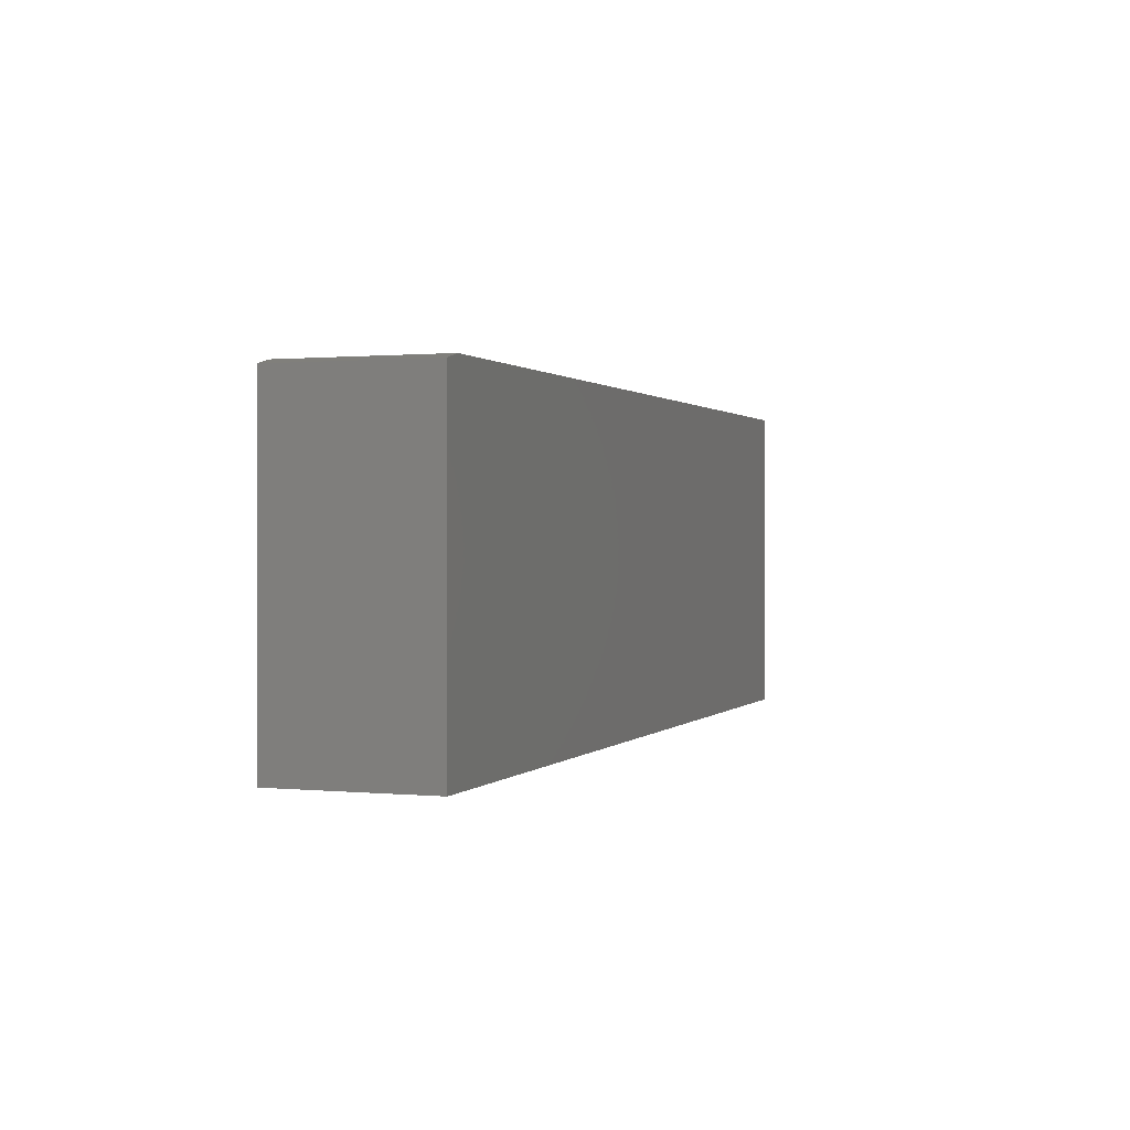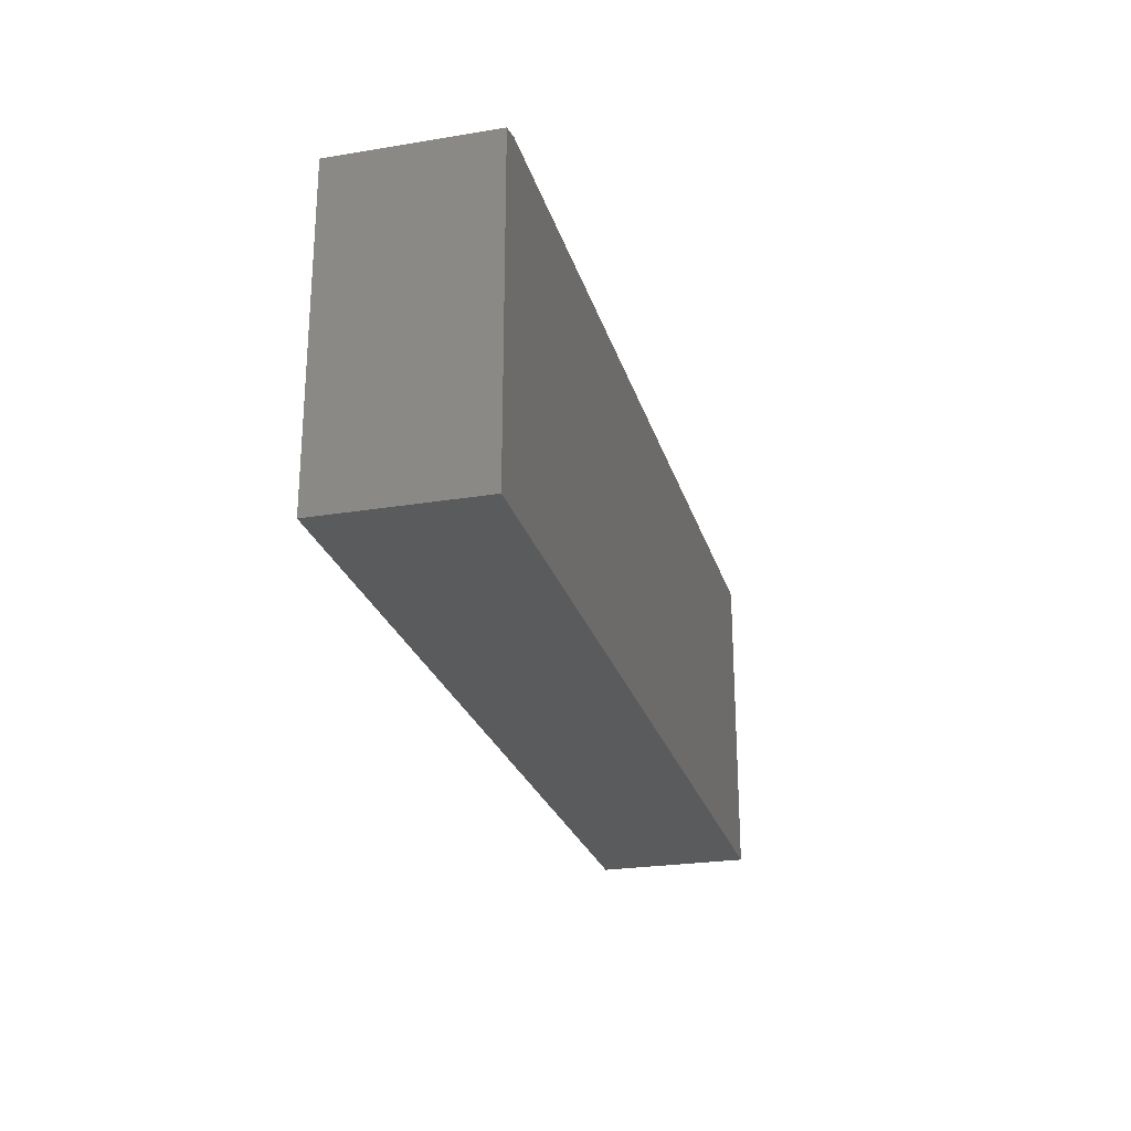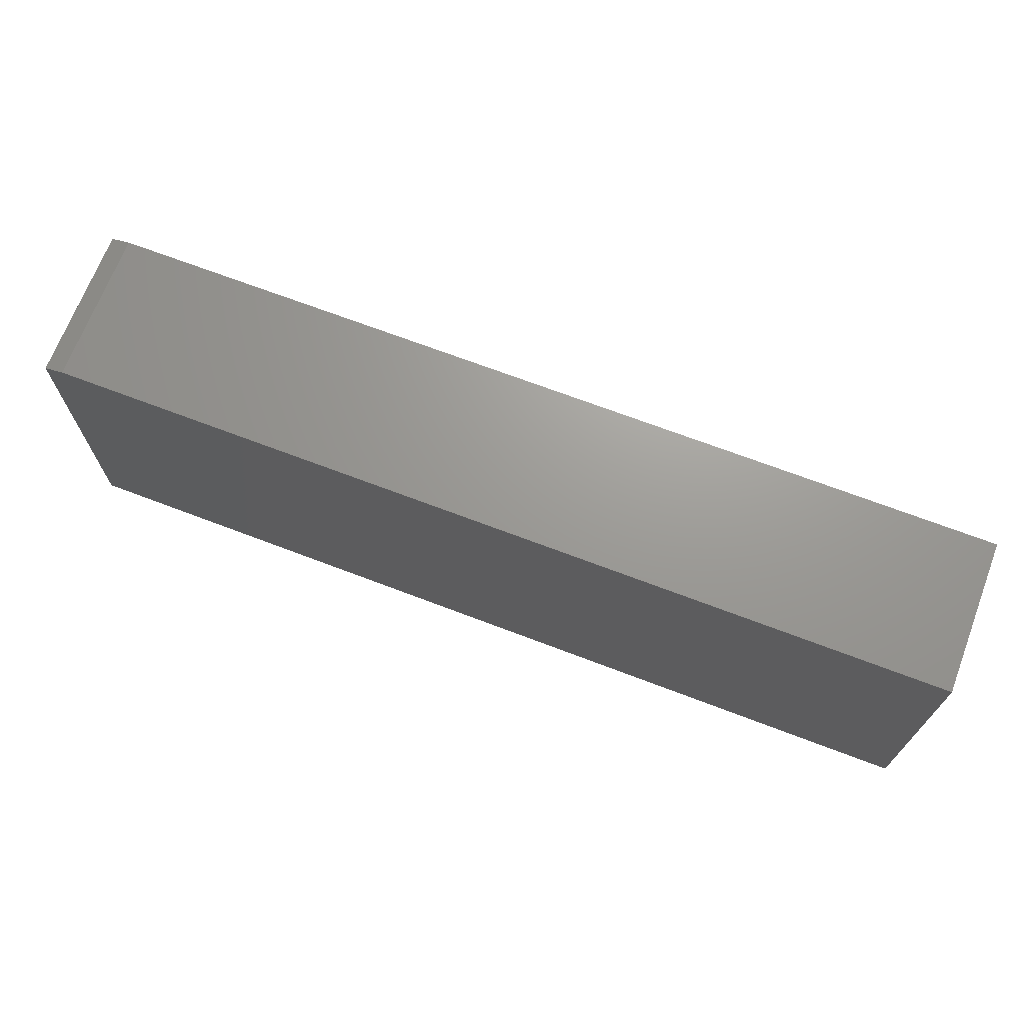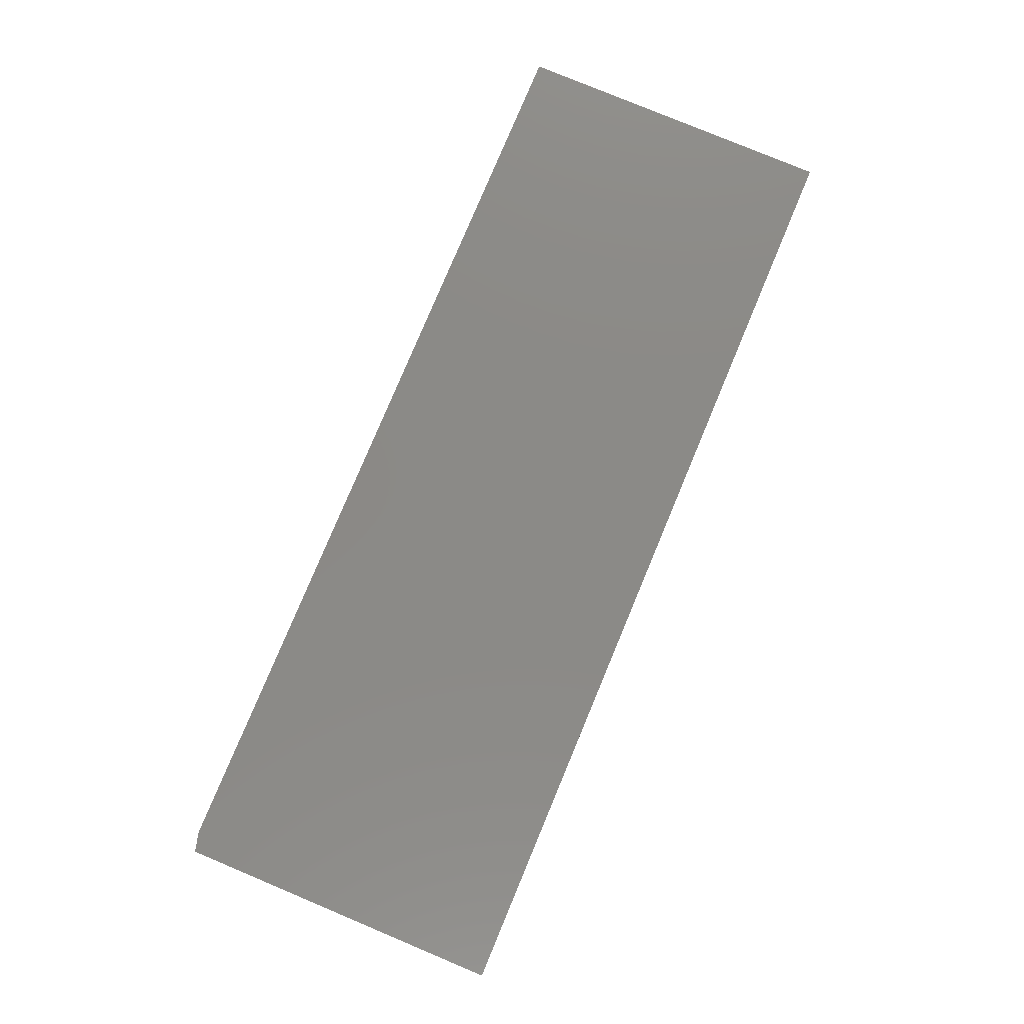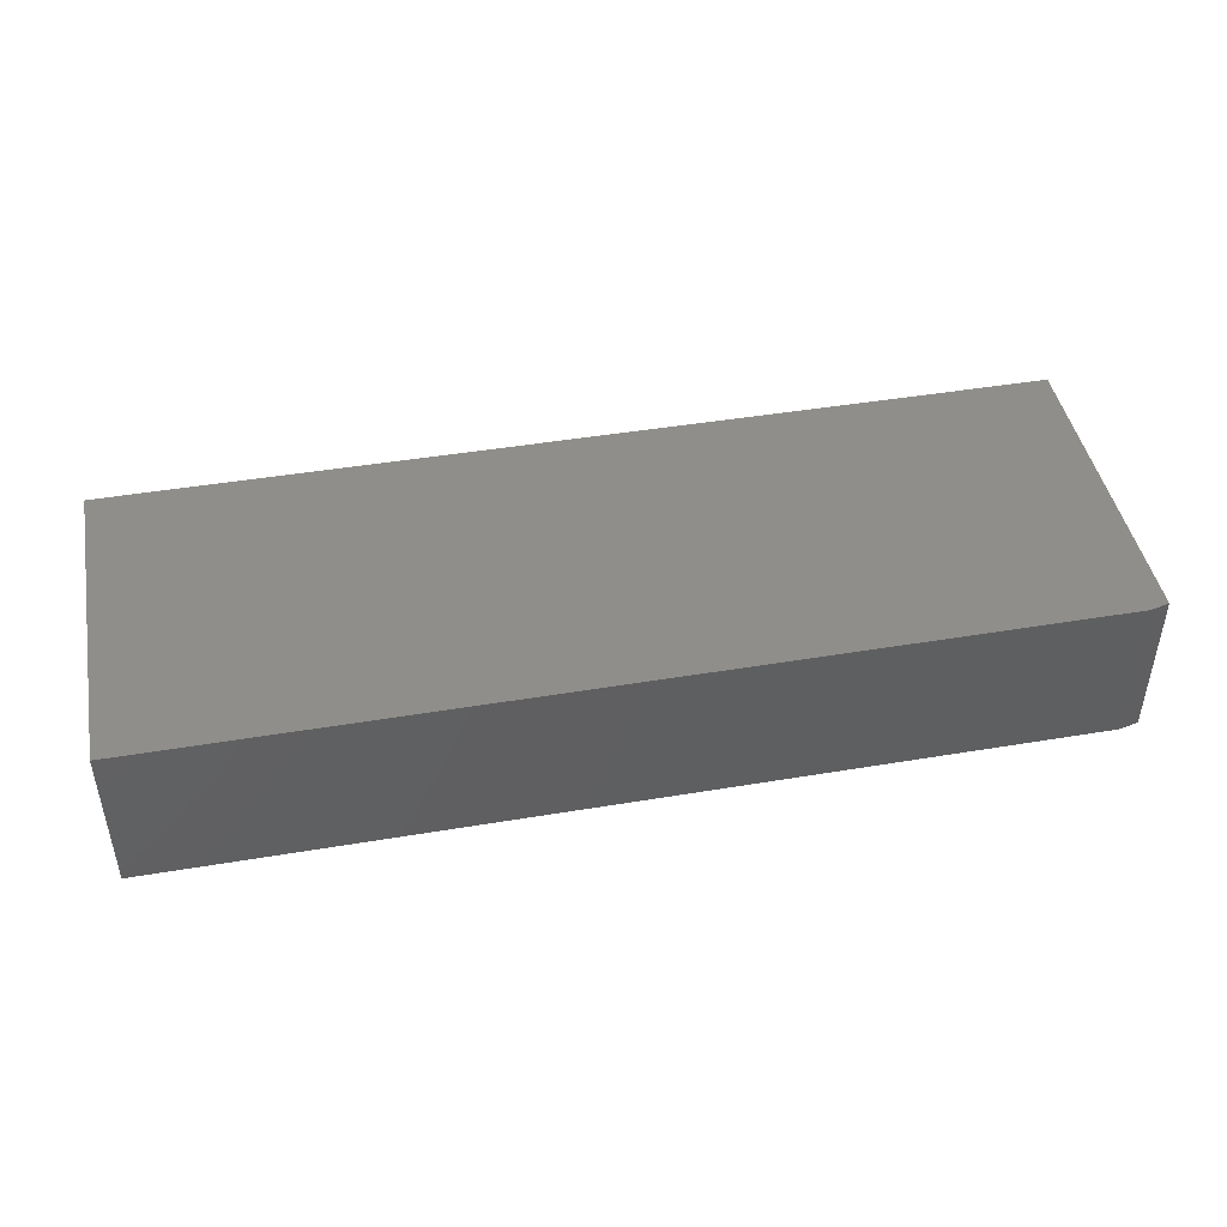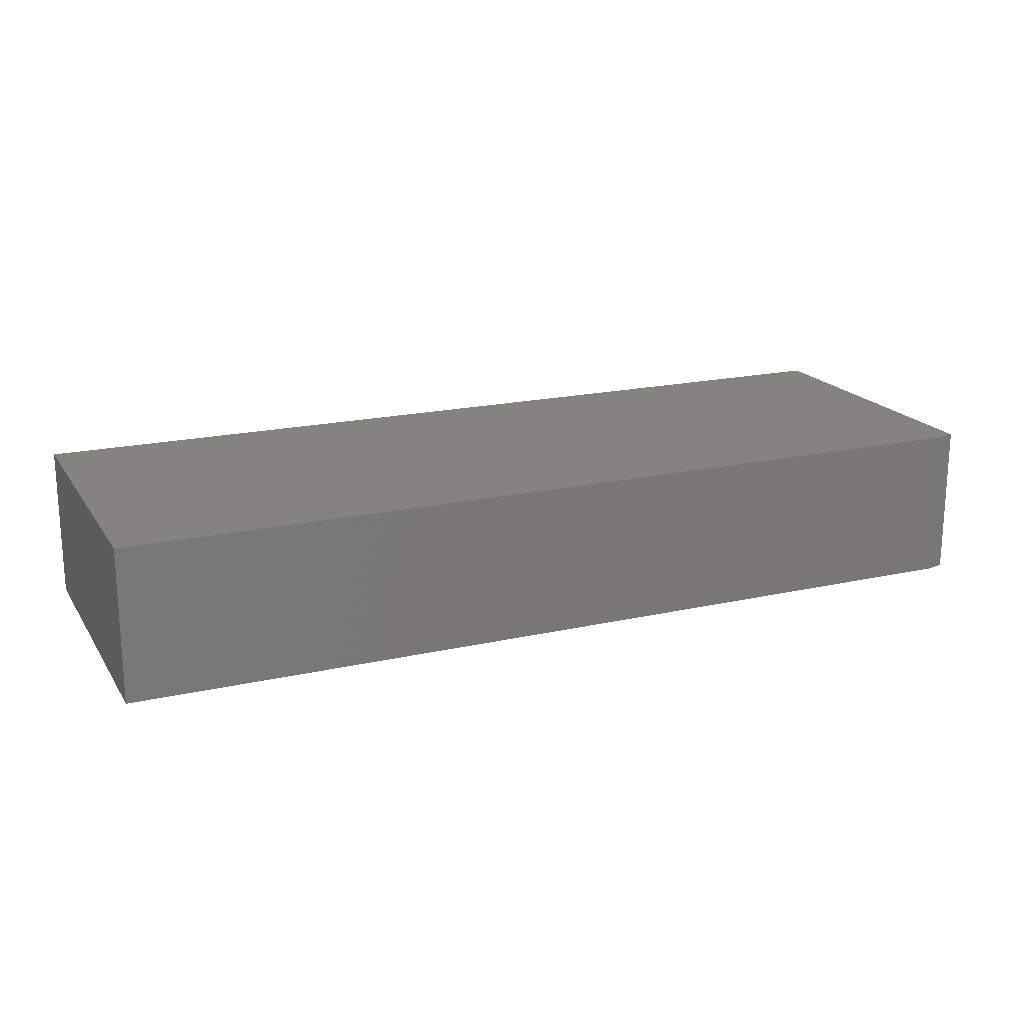
<metadata>
{"format":"stl","ext":"stl","renderer":"f3d","projection":"perspective","resolution":1024,"background":"white","views":[{"elev":0.8,"azim":-70.1,"up":"+Y"},{"elev":-24.9,"azim":-75.0,"up":"+Y"},{"elev":69.5,"azim":20.9,"up":"+Y"},{"elev":79.1,"azim":-67.3,"up":"+Z"},{"elev":44.9,"azim":169.0,"up":"+Z"},{"elev":18.7,"azim":156.6,"up":"+Z"}]}
</metadata>
<code>
# stl→obj: 10 verts, 16 faces
v -0.75 -0.2578 0.25
v 0.75 -0.2578 0.25
v -0.75 0.2554 0.25
v 0.75 0.2632 0.25
v -0.7188 0.2632 0.25
v -0.7188 0.2632 0
v 0.75 0.2632 0
v -0.75 0.2554 0
v 0.75 -0.2578 0
v -0.75 -0.2578 0
f 1 2 3
f 3 2 4
f 3 4 5
f 6 7 8
f 8 7 9
f 8 9 10
f 3 8 1
f 1 8 10
f 4 7 5
f 5 7 6
f 5 6 3
f 3 6 8
f 2 9 4
f 4 9 7
f 1 10 2
f 2 10 9

</code>
